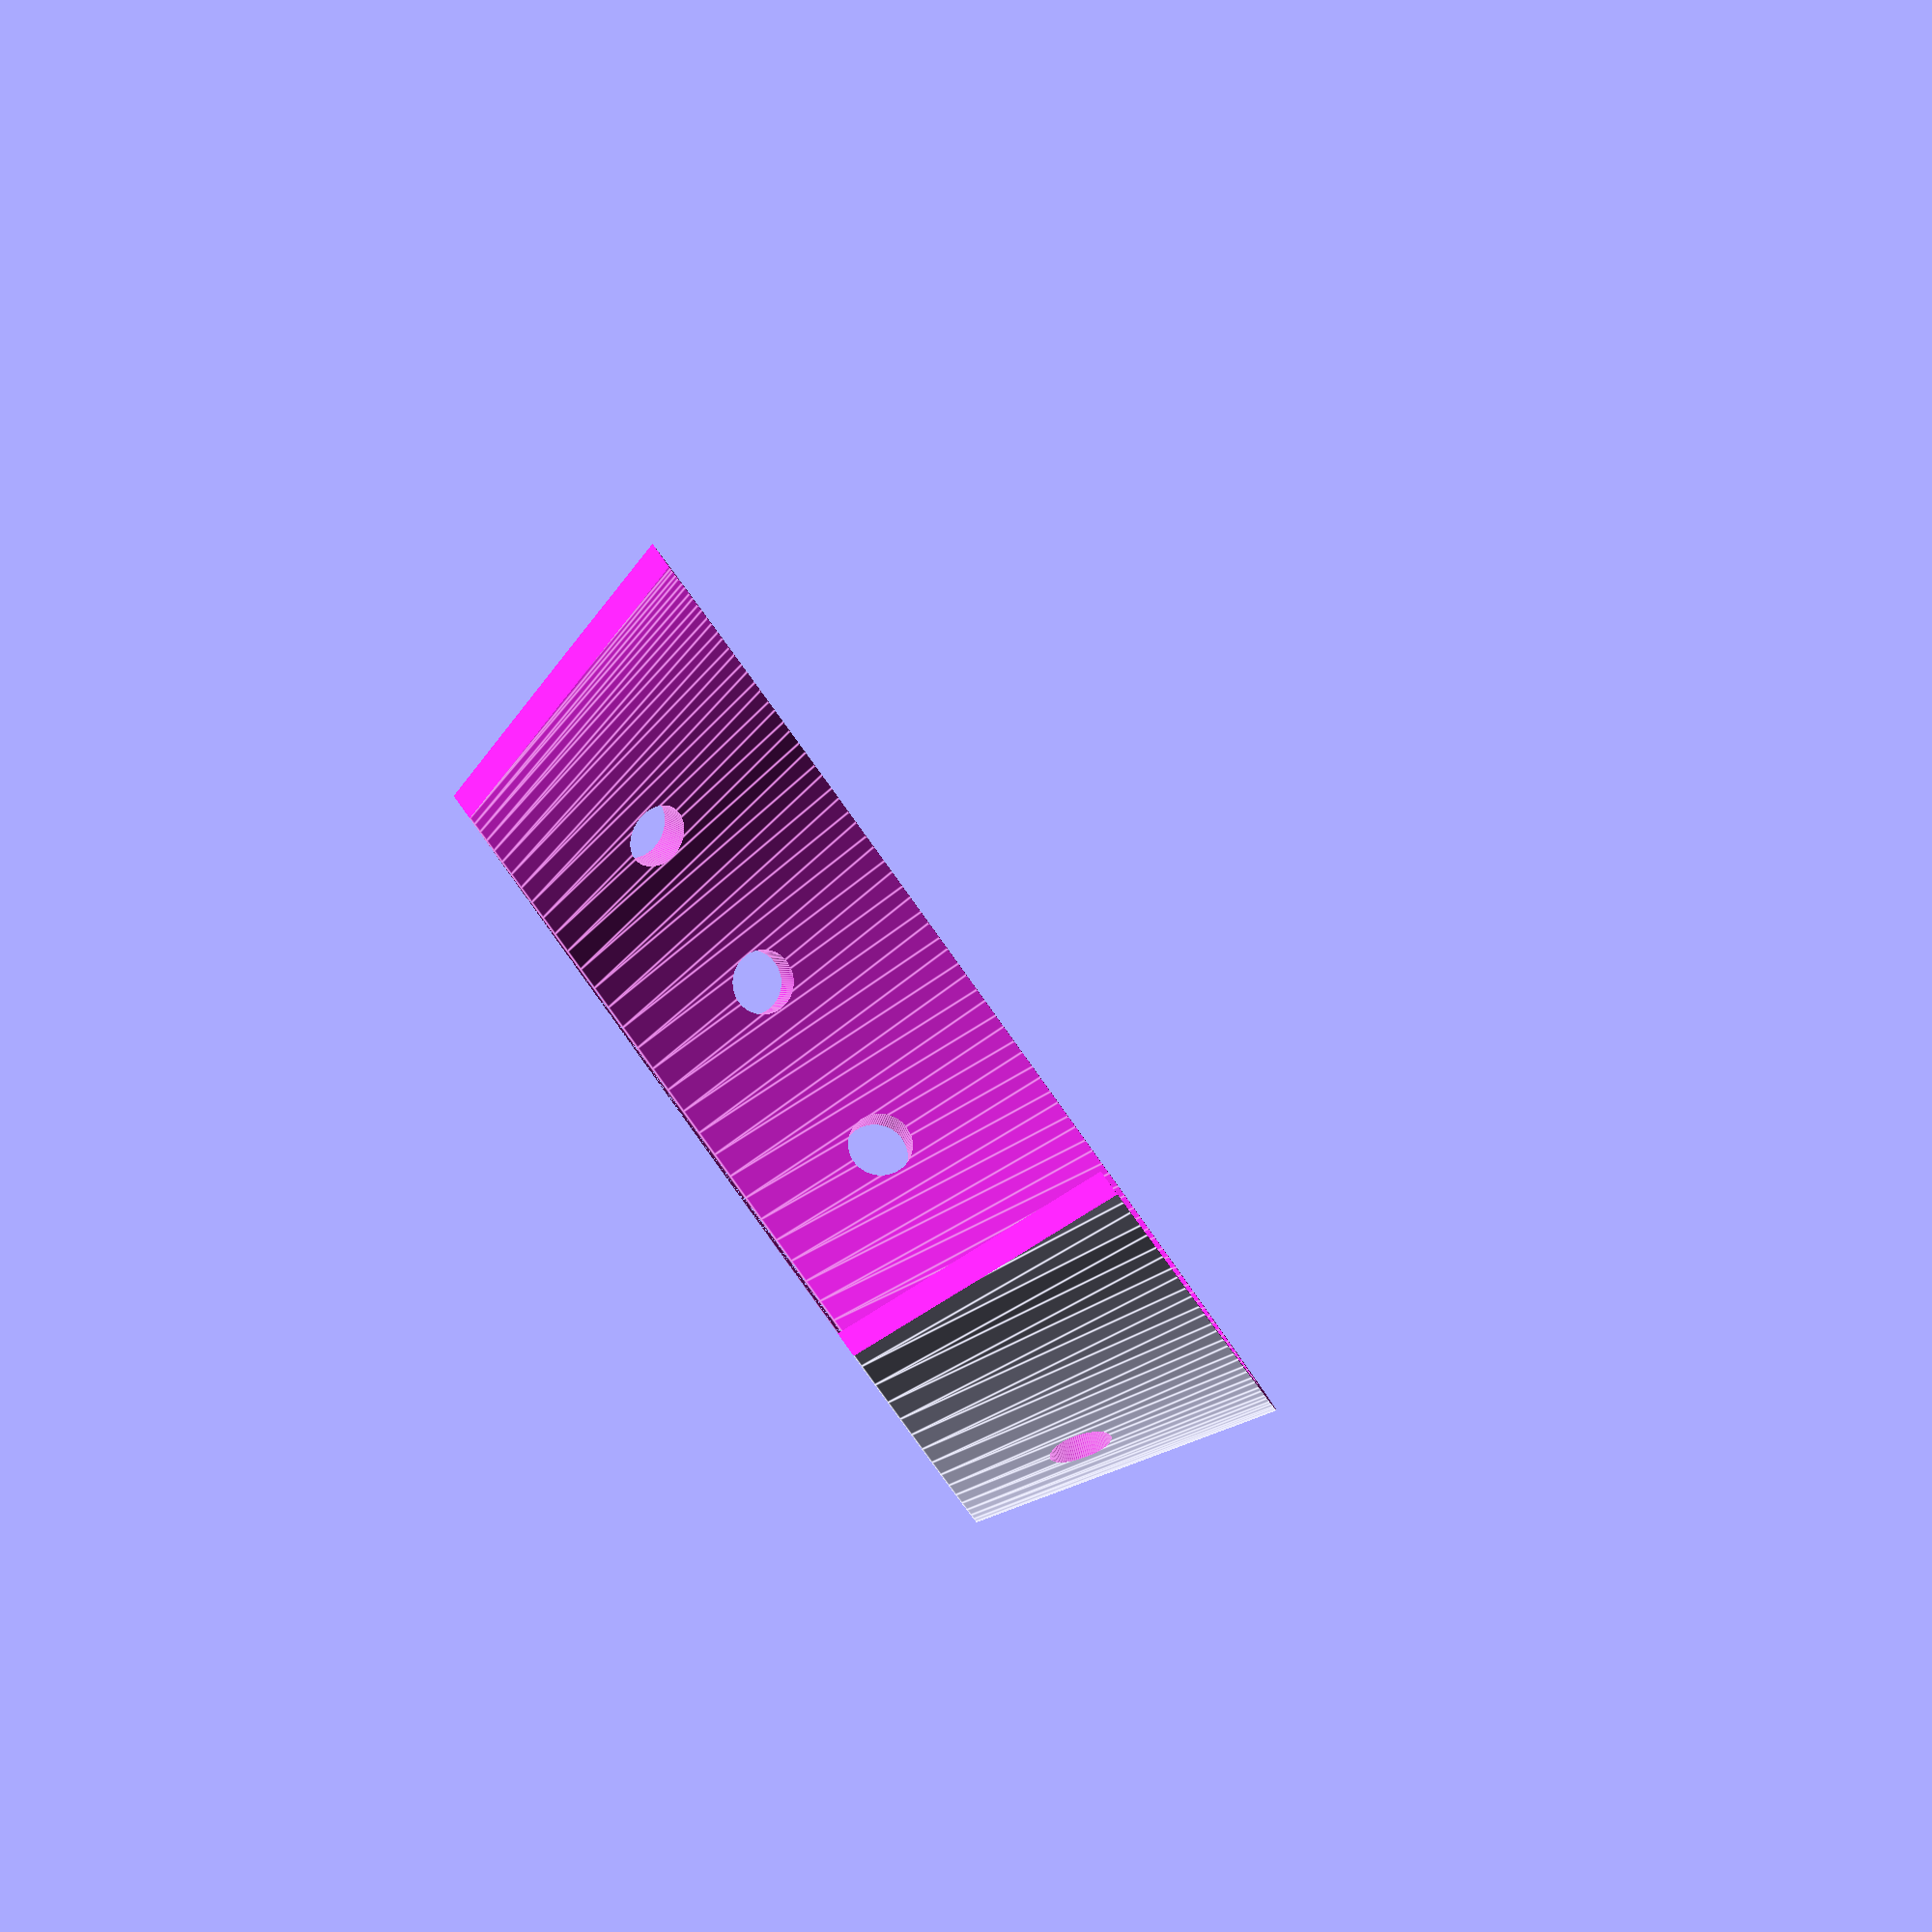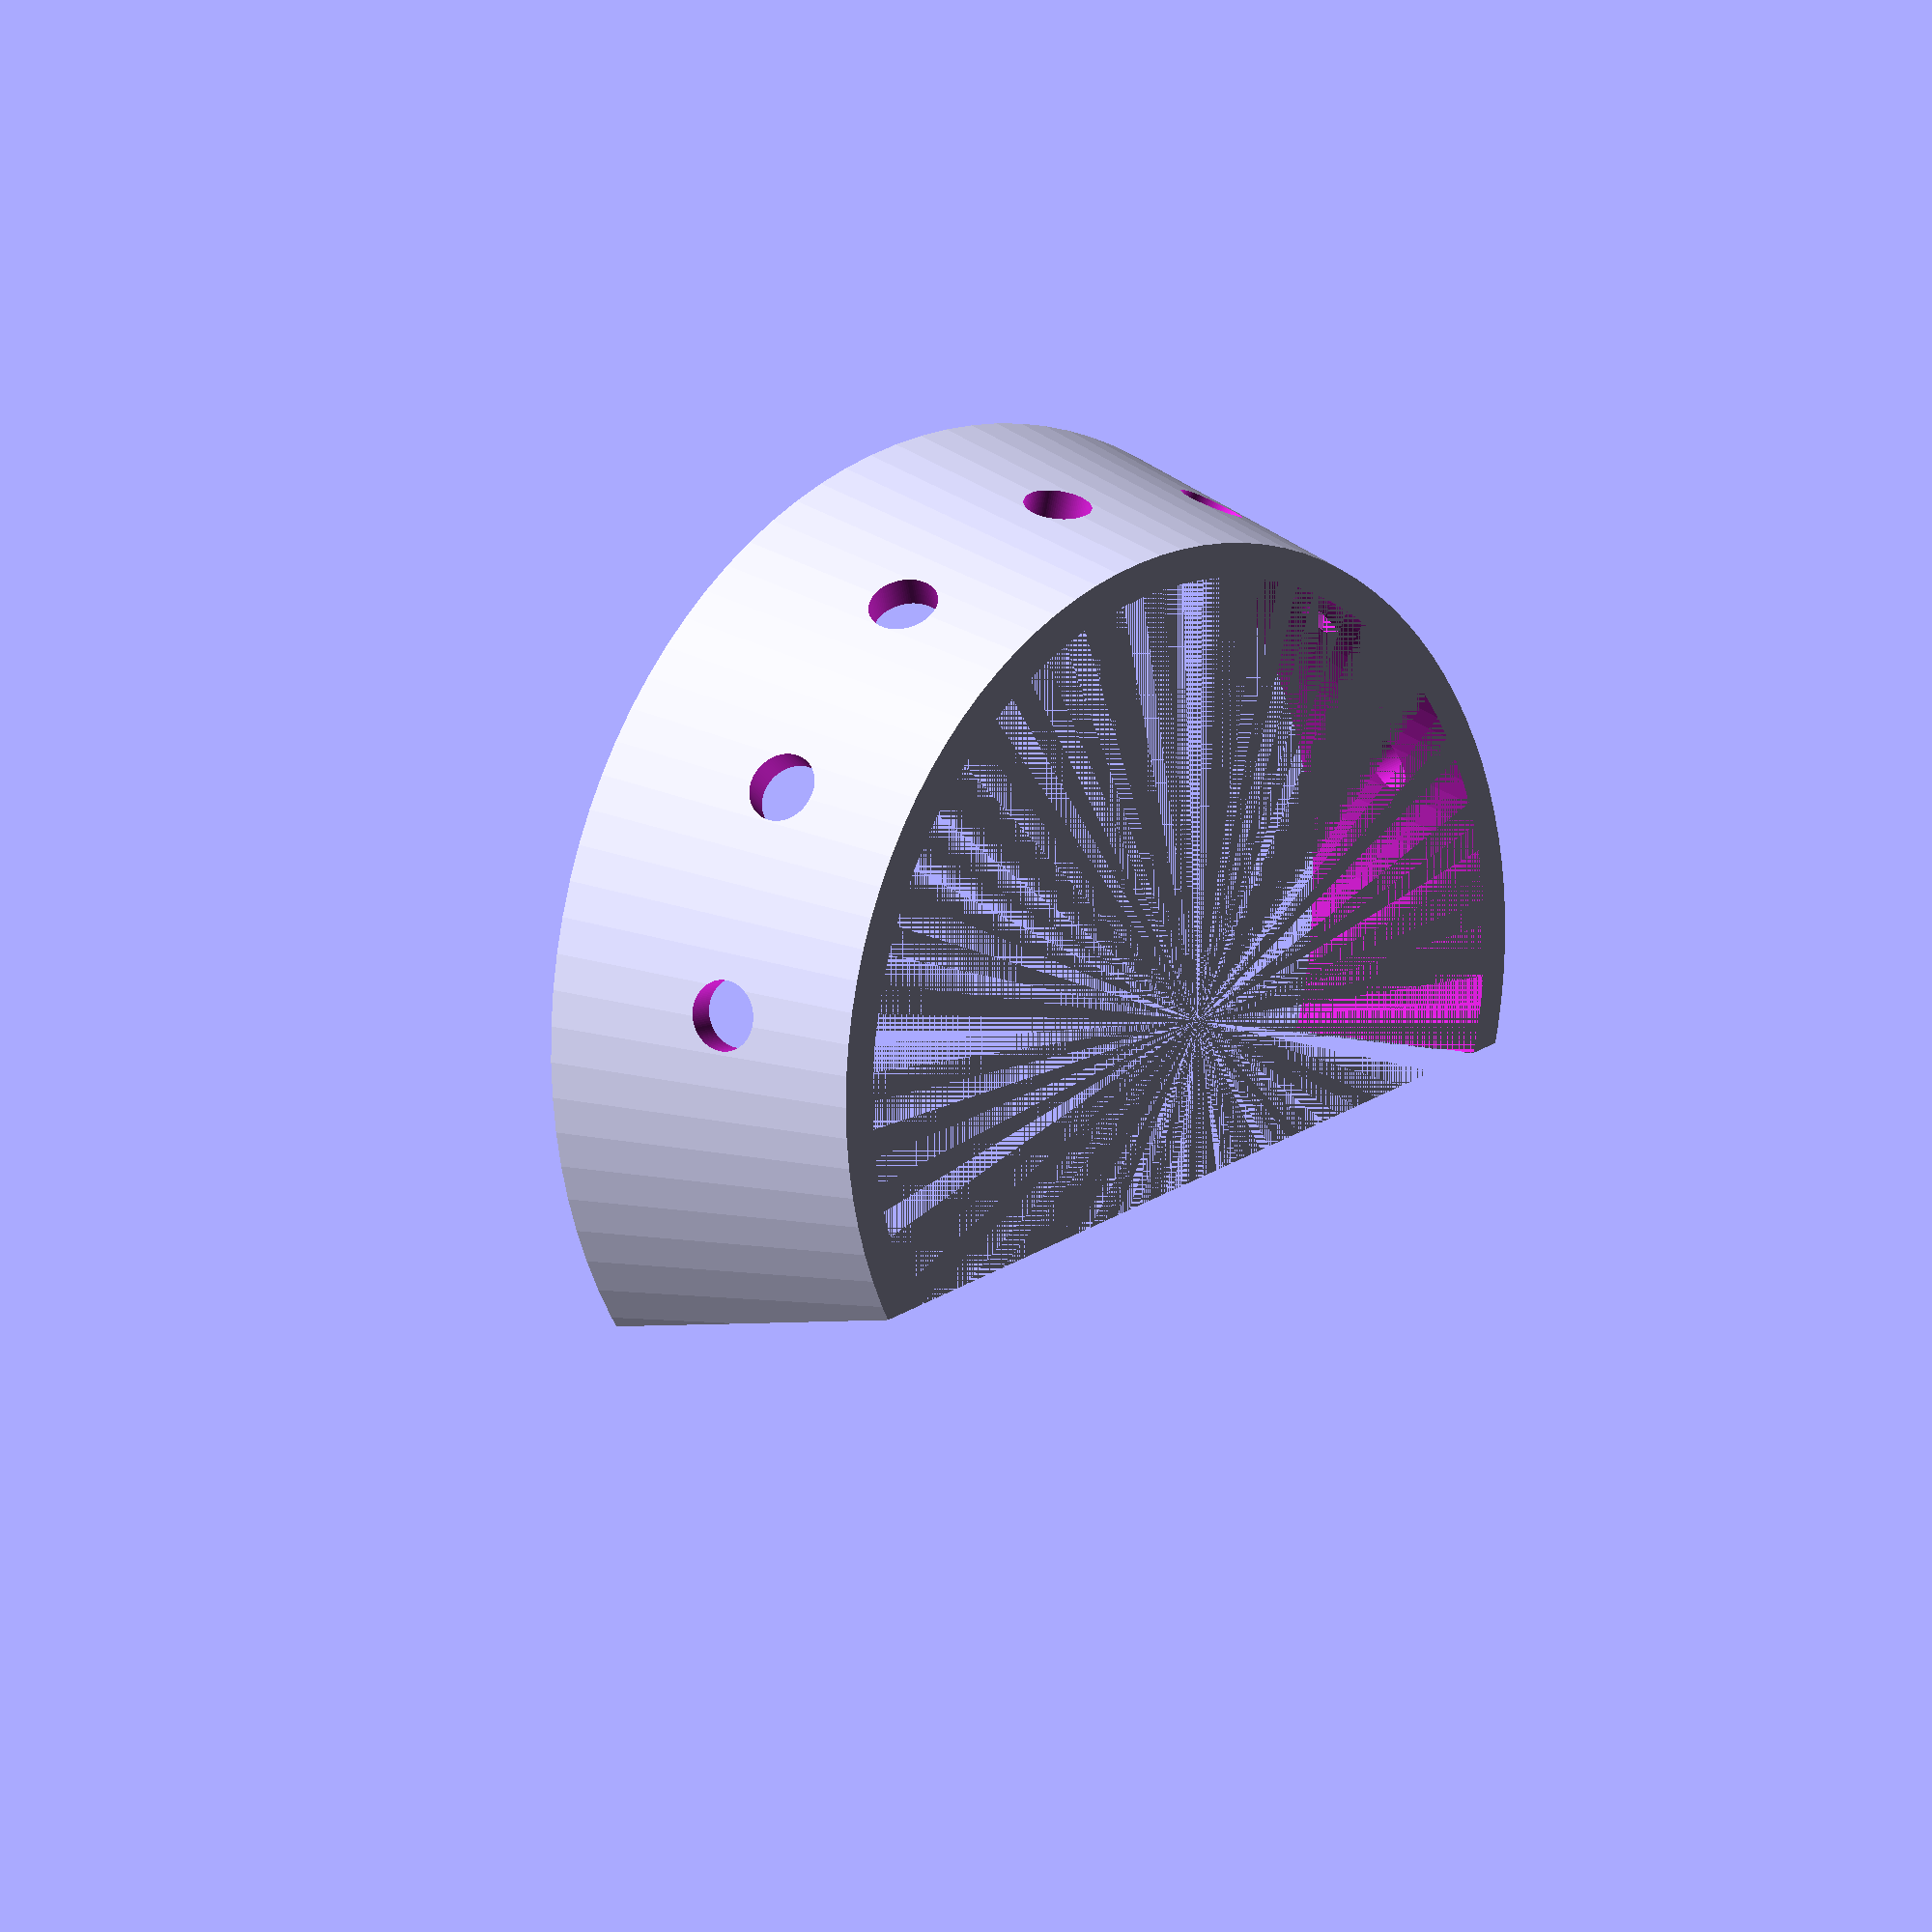
<openscad>
$fn=100;

_r1=36.85;
_r2=26.15;
_h=39;
_d=2;

difference() {
	translate([0, 0, -20]) _foo();
	_cut1();
}

module _foo() {
	difference() {
		difference() {
			cylinder(h=_h, r1=_r1+_d, r2=_r2+_d);
			cylinder(h=_h, r1=_r1, r2=_r2);
		}
		translate([-50, 20, -20]) rotate(a=[10, 0, 0]) cube([100, 50, 70]);
		translate([-50, -50, 45]) cube(100);
		translate([-50, -50, -80]) cube(100);
	}
}

module _cut1() {
	for (i=[-3:3]) {
		rotate(a=[70, 0, i*25]) cylinder(h=50, r=2);
	}
}

module invader1() {
	
}

</openscad>
<views>
elev=269.4 azim=322.7 roll=54.2 proj=o view=edges
elev=166.6 azim=352.8 roll=224.2 proj=p view=wireframe
</views>
